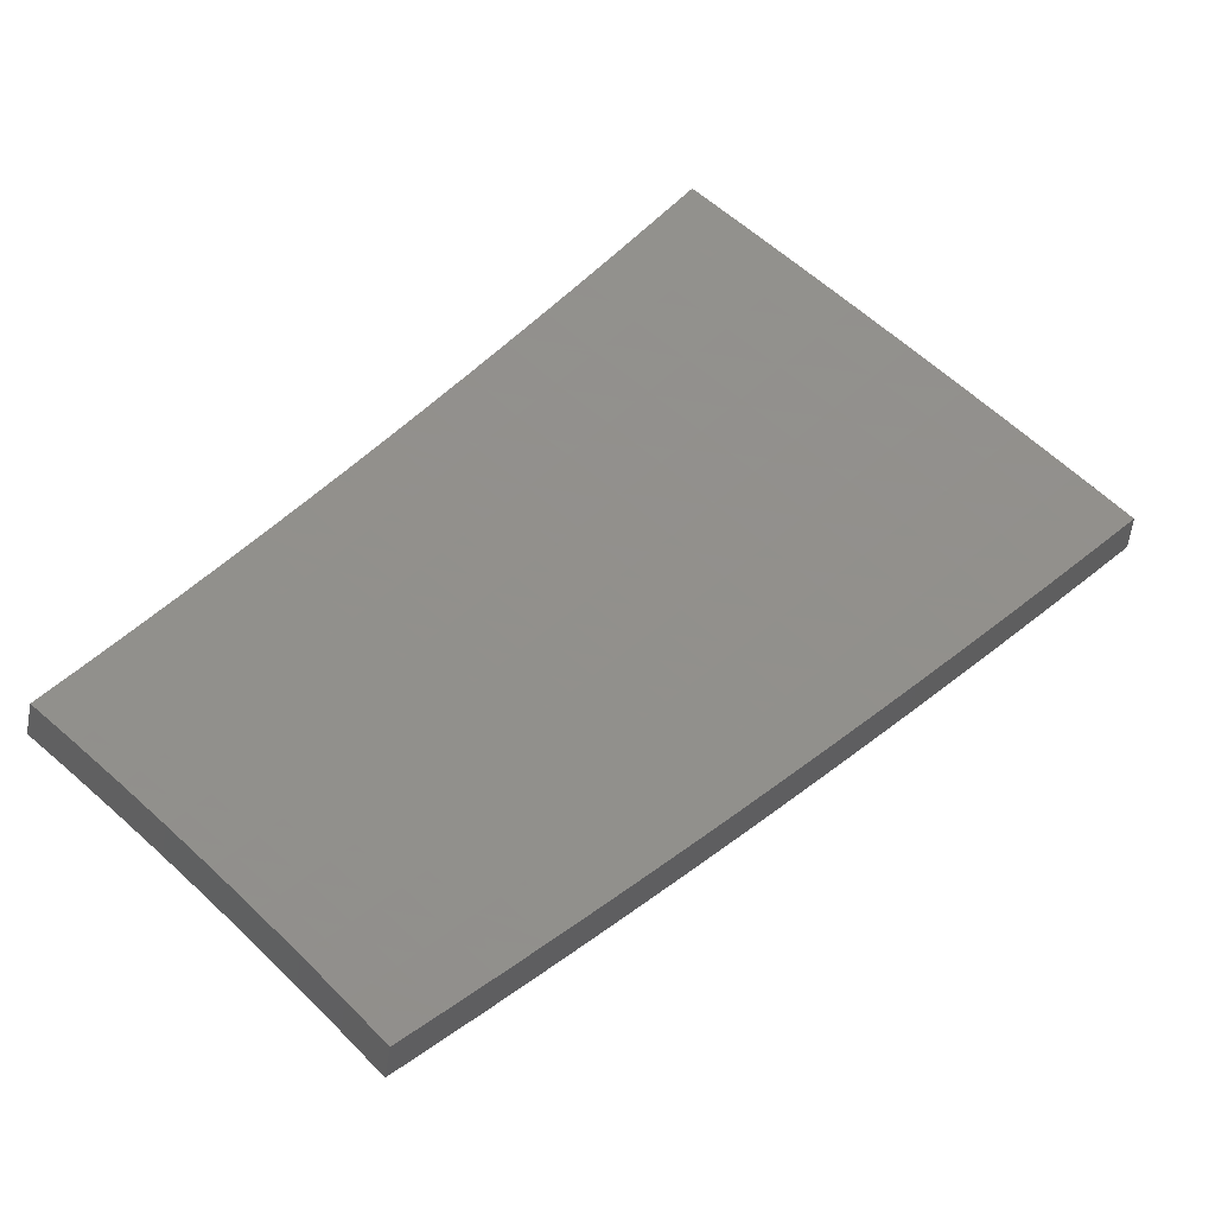
<metadata>
{"format":"stl","ext":"stl","renderer":"f3d","projection":"perspective","resolution":1024,"background":"white","views":[{"elev":-68.4,"azim":-29.5,"up":"+Y"}]}
</metadata>
<code>
# stl→obj: 432 verts, 860 faces
v 2.872 4.975 -9.705
v 2.821 4.886 -9.771
v 2.947 4.856 -9.748
v 2.927 4.823 -9.772
v 3.053 4.793 -9.748
v 3.032 4.759 -9.773
v 3.159 4.727 -9.748
v 3.135 4.692 -9.775
v 3.263 4.659 -9.748
v 3.237 4.623 -9.776
v 3.365 4.589 -9.748
v 3.338 4.552 -9.777
v 3.466 4.517 -9.748
v 3.437 4.479 -9.778
v 3.565 4.442 -9.748
v 3.534 4.403 -9.78
v 3.63 4.326 -9.781
v 3.696 4.405 -9.715
v 3.598 4.482 -9.715
v 3.497 4.558 -9.715
v 3.529 4.598 -9.681
v 3.426 4.672 -9.681
v 3.456 4.713 -9.647
v 3.322 4.744 -9.681
v 3.351 4.786 -9.647
v 3.216 4.813 -9.681
v 3.244 4.855 -9.647
v 3.109 4.879 -9.681
v 3.136 4.923 -9.647
v 3.027 4.988 -9.647
v 3.053 5.031 -9.613
v 2.923 5.063 -9.637
v 2.974 5.151 -9.569
v 3.08 5.075 -9.579
v 3.106 5.118 -9.544
v 3.191 5.009 -9.579
v 3.218 5.051 -9.544
v 3.329 4.982 -9.544
v 3.357 5.025 -9.509
v 3.467 4.952 -9.509
v 3.496 4.994 -9.473
v 3.607 4.918 -9.473
v 3.636 4.959 -9.437
v 3.715 4.841 -9.473
v 3.745 4.881 -9.437
v 3.821 4.761 -9.473
v 3.853 4.8 -9.437
v 3.957 4.716 -9.439
v 3.884 4.839 -9.401
v 4.021 4.793 -9.367
v 3.916 4.879 -9.365
v 3.947 4.917 -9.328
v 3.837 5 -9.328
v 3.867 5.039 -9.291
v 3.754 5.12 -9.291
v 3.784 5.16 -9.254
v 3.64 5.199 -9.291
v 3.668 5.239 -9.254
v 3.524 5.274 -9.291
v 3.551 5.316 -9.254
v 3.407 5.347 -9.291
v 3.433 5.389 -9.254
v 3.313 5.46 -9.254
v 3.339 5.502 -9.216
v 3.222 5.581 -9.208
v 3.364 5.544 -9.178
v 3.27 5.665 -9.133
v 3.39 5.586 -9.14
v 3.44 5.669 -9.063
v 3.512 5.513 -9.14
v 3.565 5.595 -9.063
v 3.687 5.519 -9.063
v 3.74 5.599 -8.984
v 3.863 5.519 -8.984
v 3.918 5.597 -8.905
v 4.042 5.513 -8.905
v 4.098 5.589 -8.824
v 4.163 5.426 -8.905
v 4.221 5.501 -8.824
v 4.283 5.336 -8.905
v 4.342 5.41 -8.824
v 4.455 5.309 -8.833
v 4.514 5.38 -8.752
v 3.63 4.523 -9.681
v 3.762 4.484 -9.647
v 3.662 4.563 -9.647
v 3.694 4.603 -9.613
v 3.591 4.68 -9.613
v 3.622 4.72 -9.579
v 3.517 4.796 -9.579
v 3.547 4.837 -9.544
v 3.409 4.869 -9.579
v 3.438 4.911 -9.544
v 3.301 4.94 -9.579
v 3.828 4.562 -9.579
v 3.726 4.642 -9.579
v 3.653 4.761 -9.544
v 3.577 4.878 -9.509
v 3.758 4.682 -9.544
v 3.893 4.639 -9.509
v 3.79 4.722 -9.509
v 4.085 4.868 -9.294
v 3.978 4.956 -9.291
v 3.897 5.079 -9.254
v 3.813 5.2 -9.216
v 3.696 5.28 -9.216
v 3.578 5.357 -9.216
v 3.46 5.431 -9.216
v 4.009 4.995 -9.254
v 4.148 4.943 -9.22
v 4.04 5.033 -9.216
v 4.071 5.072 -9.178
v 3.957 5.157 -9.178
v 3.987 5.196 -9.14
v 3.871 5.279 -9.14
v 3.928 5.357 -9.063
v 3.752 5.36 -9.14
v 3.808 5.44 -9.063
v 3.633 5.438 -9.14
v 4.21 5.018 -9.144
v 4.101 5.11 -9.14
v 4.046 5.273 -9.063
v 3.986 5.435 -8.984
v 4.272 5.091 -9.068
v 4.162 5.186 -9.063
v 4.105 5.35 -8.984
v 4.334 5.164 -8.991
v 4.223 5.261 -8.984
v 4.394 5.237 -8.912
v 4.401 5.484 -8.742
v 4.573 5.45 -8.671
v 4.46 5.557 -8.658
v 4.632 5.52 -8.588
v 4.51 5.619 -8.586
v 4.336 5.65 -8.658
v 4.385 5.714 -8.584
v 4.209 5.74 -8.658
v 4.259 5.808 -8.583
v 4.08 5.829 -8.658
v 4.13 5.898 -8.581
v 4 5.985 -8.579
v 3.867 6.07 -8.577
v 3.82 5.995 -8.658
v 3.95 5.914 -8.658
v 3.898 5.836 -8.742
v 4.027 5.752 -8.742
v 3.846 5.758 -8.824
v 3.973 5.675 -8.824
v 3.793 5.679 -8.905
v 3.686 6.074 -8.658
v 3.733 6.152 -8.576
v 3.552 6.152 -8.657
v 3.597 6.231 -8.574
v 3.506 6.073 -8.739
v 3.638 5.995 -8.742
v 3.769 5.917 -8.742
v 3.719 5.837 -8.824
v 3.46 5.993 -8.82
v 3.589 5.914 -8.824
v 3.668 5.757 -8.905
v 3.413 5.912 -8.9
v 3.54 5.833 -8.905
v 3.617 5.676 -8.984
v 3.366 5.83 -8.978
v 3.49 5.752 -8.984
v 3.318 5.748 -9.056
v 3.173 5.496 -9.282
v 3.288 5.418 -9.291
v 3.38 5.305 -9.328
v 3.496 5.233 -9.328
v 3.611 5.158 -9.328
v 3.725 5.08 -9.328
v 3.806 4.96 -9.365
v 3.262 5.376 -9.328
v 3.124 5.411 -9.356
v 3.236 5.333 -9.365
v 3.21 5.29 -9.401
v 3.327 5.221 -9.401
v 3.3 5.179 -9.437
v 3.441 5.15 -9.401
v 3.413 5.108 -9.437
v 3.554 5.076 -9.401
v 3.525 5.035 -9.437
v 3.666 4.999 -9.401
v 3.075 5.325 -9.428
v 3.184 5.248 -9.437
v 3.273 5.137 -9.473
v 3.385 5.067 -9.473
v 3.158 5.205 -9.473
v 3.025 5.239 -9.499
v 3.132 5.161 -9.509
v 3 4.944 -9.681
v 2.973 4.9 -9.715
v 3.081 4.836 -9.715
v 3.187 4.77 -9.715
v 3.292 4.701 -9.715
v 3.395 4.631 -9.715
v 3.164 4.966 -9.613
v 3.273 4.898 -9.613
v 3.38 4.827 -9.613
v 3.486 4.755 -9.613
v 3.56 4.639 -9.647
v 3.245 5.094 -9.509
v 3.353 5.263 -9.365
v 3.469 5.192 -9.365
v 3.583 5.117 -9.365
v 3.696 5.04 -9.365
v 3.776 4.921 -9.401
v 3.486 5.472 -9.178
v 3.606 5.397 -9.178
v 3.724 5.32 -9.178
v 3.842 5.239 -9.178
v 3.927 5.118 -9.216
v 4.154 5.665 -8.742
v 3.684 4.801 -9.509
v 4.279 5.576 -8.742
v 3.659 4.36 -9.859
v 3.726 4.44 -9.792
v 3.792 4.52 -9.724
v 3.858 4.598 -9.655
v 3.924 4.676 -9.585
v 3.989 4.754 -9.514
v 4.054 4.831 -9.442
v 4.118 4.907 -9.368
v 4.181 4.983 -9.293
v 4.244 5.058 -9.218
v 4.306 5.132 -9.141
v 4.368 5.206 -9.063
v 4.43 5.279 -8.984
v 4.49 5.351 -8.904
v 4.551 5.423 -8.823
v 4.61 5.494 -8.74
v 4.669 5.565 -8.657
v 3.594 4.478 -9.826
v 3.562 4.438 -9.858
v 3.464 4.515 -9.856
v 3.494 4.553 -9.826
v 3.365 4.588 -9.855
v 3.392 4.626 -9.826
v 3.263 4.66 -9.854
v 3.289 4.696 -9.826
v 3.16 4.73 -9.853
v 3.184 4.765 -9.826
v 3.056 4.797 -9.851
v 3.078 4.831 -9.826
v 2.95 4.862 -9.85
v 2.97 4.895 -9.826
v 2.843 4.925 -9.849
v 2.895 5.015 -9.782
v 2.947 5.104 -9.714
v 3.024 4.984 -9.758
v 2.997 4.939 -9.792
v 2.998 5.193 -9.645
v 3.078 5.072 -9.69
v 3.051 5.028 -9.724
v 3.134 4.918 -9.758
v 3.106 4.875 -9.792
v 3.241 4.851 -9.758
v 3.213 4.808 -9.792
v 3.348 4.781 -9.758
v 3.318 4.739 -9.792
v 3.453 4.709 -9.758
v 3.423 4.668 -9.792
v 3.525 4.594 -9.792
v 3.049 5.281 -9.575
v 3.131 5.159 -9.62
v 3.104 5.115 -9.655
v 3.189 5.005 -9.69
v 3.161 4.962 -9.724
v 3.299 4.937 -9.69
v 3.27 4.894 -9.724
v 3.407 4.866 -9.69
v 3.378 4.824 -9.724
v 3.514 4.793 -9.69
v 3.484 4.751 -9.724
v 3.588 4.676 -9.724
v 3.557 4.635 -9.758
v 3.659 4.559 -9.758
v 3.626 4.518 -9.792
v 3.099 5.368 -9.503
v 3.184 5.246 -9.549
v 3.157 5.203 -9.585
v 3.244 5.092 -9.62
v 3.217 5.049 -9.655
v 3.356 5.022 -9.62
v 3.327 4.98 -9.655
v 3.466 4.95 -9.62
v 3.437 4.908 -9.655
v 3.575 4.875 -9.62
v 3.545 4.834 -9.655
v 3.651 4.758 -9.655
v 3.62 4.717 -9.69
v 3.724 4.639 -9.69
v 3.691 4.599 -9.724
v 3.149 5.454 -9.431
v 3.236 5.333 -9.477
v 3.21 5.29 -9.513
v 3.299 5.178 -9.549
v 3.271 5.135 -9.585
v 3.412 5.107 -9.549
v 3.384 5.065 -9.585
v 3.524 5.034 -9.549
v 3.495 4.992 -9.585
v 3.635 4.958 -9.549
v 3.605 4.917 -9.585
v 3.713 4.839 -9.585
v 3.682 4.799 -9.62
v 3.788 4.719 -9.62
v 3.756 4.679 -9.655
v 3.199 5.54 -9.357
v 3.288 5.419 -9.403
v 3.262 5.376 -9.44
v 3.353 5.263 -9.477
v 3.326 5.221 -9.513
v 3.468 5.191 -9.477
v 3.44 5.149 -9.513
v 3.582 5.117 -9.477
v 3.553 5.075 -9.513
v 3.695 5.039 -9.477
v 3.665 4.999 -9.513
v 3.775 4.92 -9.513
v 3.744 4.88 -9.549
v 3.852 4.799 -9.549
v 3.82 4.759 -9.585
v 3.248 5.626 -9.282
v 3.34 5.504 -9.328
v 3.314 5.461 -9.366
v 3.407 5.348 -9.403
v 3.38 5.306 -9.44
v 3.524 5.275 -9.403
v 3.496 5.233 -9.44
v 3.64 5.199 -9.403
v 3.611 5.158 -9.44
v 3.755 5.121 -9.403
v 3.725 5.08 -9.44
v 3.837 5 -9.44
v 3.806 4.96 -9.477
v 3.915 4.878 -9.477
v 3.884 4.839 -9.513
v 3.297 5.71 -9.206
v 3.391 5.589 -9.252
v 3.366 5.546 -9.29
v 3.461 5.432 -9.328
v 3.434 5.39 -9.366
v 3.58 5.358 -9.328
v 3.552 5.317 -9.366
v 3.697 5.281 -9.328
v 3.669 5.24 -9.366
v 3.814 5.201 -9.328
v 3.784 5.161 -9.366
v 3.898 5.08 -9.366
v 3.867 5.04 -9.403
v 3.978 4.957 -9.403
v 3.947 4.918 -9.44
v 3.345 5.794 -9.129
v 3.468 5.715 -9.136
v 3.417 5.631 -9.213
v 3.514 5.516 -9.252
v 3.488 5.474 -9.29
v 3.635 5.441 -9.252
v 3.607 5.399 -9.29
v 3.754 5.363 -9.252
v 3.726 5.322 -9.29
v 3.873 5.281 -9.252
v 3.843 5.241 -9.29
v 3.959 5.159 -9.29
v 3.928 5.119 -9.328
v 4.041 5.035 -9.328
v 4.01 4.996 -9.366
v 3.518 5.798 -9.056
v 3.393 5.877 -9.05
v 3.568 5.88 -8.976
v 3.44 5.959 -8.971
v 3.618 5.962 -8.895
v 3.488 6.041 -8.891
v 3.667 6.043 -8.812
v 3.534 6.121 -8.809
v 3.716 6.123 -8.728
v 3.58 6.202 -8.727
v 3.763 6.201 -8.645
v 3.626 6.281 -8.643
v 3.898 6.119 -8.646
v 3.85 6.043 -8.728
v 3.8 5.964 -8.812
v 3.982 5.961 -8.728
v 3.93 5.883 -8.812
v 4.113 5.876 -8.728
v 4.059 5.799 -8.812
v 4.243 5.786 -8.728
v 4.187 5.711 -8.812
v 4.313 5.621 -8.812
v 4.255 5.545 -8.895
v 4.377 5.454 -8.895
v 4.317 5.379 -8.976
v 4.032 6.034 -8.648
v 4.163 5.945 -8.65
v 4.293 5.854 -8.652
v 4.42 5.76 -8.653
v 4.37 5.695 -8.728
v 4.546 5.664 -8.655
v 4.496 5.601 -8.728
v 4.437 5.528 -8.812
v 4.257 5.303 -9.056
v 4.196 5.227 -9.136
v 4.134 5.151 -9.213
v 4.103 5.112 -9.252
v 4.072 5.074 -9.29
v 3.989 5.198 -9.252
v 4.019 5.237 -9.213
v 3.902 5.321 -9.213
v 4.079 5.315 -9.136
v 3.96 5.4 -9.136
v 3.782 5.403 -9.213
v 4.138 5.392 -9.056
v 4.018 5.479 -9.056
v 3.839 5.483 -9.136
v 3.662 5.482 -9.213
v 4.197 5.469 -8.976
v 4.075 5.557 -8.976
v 3.894 5.563 -9.056
v 3.716 5.563 -9.136
v 3.541 5.557 -9.213
v 4.131 5.634 -8.895
v 4.004 5.721 -8.895
v 3.877 5.804 -8.895
v 3.749 5.884 -8.895
v 3.95 5.642 -8.976
v 3.77 5.644 -9.056
v 3.593 5.64 -9.136
v 3.824 5.725 -8.976
v 3.697 5.803 -8.976
v 3.646 5.722 -9.056
f 1 2 3
f 3 2 4
f 3 4 5
f 5 4 6
f 5 6 7
f 7 6 8
f 7 8 9
f 9 8 10
f 9 10 11
f 11 10 12
f 11 12 13
f 13 12 14
f 13 14 15
f 15 14 16
f 15 16 17
f 17 18 15
f 15 18 19
f 15 19 20
f 20 19 21
f 20 21 22
f 22 21 23
f 22 23 24
f 24 23 25
f 24 25 26
f 26 25 27
f 26 27 28
f 28 27 29
f 28 29 30
f 30 29 31
f 30 31 32
f 32 31 33
f 33 31 34
f 33 34 35
f 35 34 36
f 35 36 37
f 37 36 38
f 37 38 39
f 39 38 40
f 39 40 41
f 41 40 42
f 41 42 43
f 43 42 44
f 43 44 45
f 45 44 46
f 45 46 47
f 47 46 48
f 47 48 49
f 49 48 50
f 49 50 51
f 51 50 52
f 51 52 53
f 53 52 54
f 53 54 55
f 55 54 56
f 55 56 57
f 57 56 58
f 57 58 59
f 59 58 60
f 59 60 61
f 61 60 62
f 61 62 63
f 63 62 64
f 63 64 65
f 65 64 66
f 65 66 67
f 67 66 68
f 67 68 69
f 69 68 70
f 69 70 71
f 71 70 72
f 71 72 73
f 73 72 74
f 73 74 75
f 75 74 76
f 75 76 77
f 77 76 78
f 77 78 79
f 79 78 80
f 79 80 81
f 81 80 82
f 81 82 83
f 19 18 84
f 84 18 85
f 84 85 86
f 86 85 87
f 86 87 88
f 88 87 89
f 88 89 90
f 90 89 91
f 90 91 92
f 92 91 93
f 92 93 94
f 94 93 38
f 94 38 36
f 85 95 87
f 87 95 96
f 87 96 89
f 89 96 97
f 89 97 91
f 91 97 98
f 91 98 93
f 93 98 40
f 93 40 38
f 96 95 99
f 99 95 100
f 99 100 101
f 101 100 46
f 101 46 44
f 100 48 46
f 50 102 52
f 52 102 103
f 52 103 54
f 54 103 104
f 54 104 56
f 56 104 105
f 56 105 58
f 58 105 106
f 58 106 60
f 60 106 107
f 60 107 62
f 62 107 108
f 62 108 64
f 64 108 66
f 103 102 109
f 109 102 110
f 109 110 111
f 111 110 112
f 111 112 113
f 113 112 114
f 113 114 115
f 115 114 116
f 115 116 117
f 117 116 118
f 117 118 119
f 119 118 72
f 119 72 70
f 110 120 112
f 112 120 121
f 112 121 114
f 114 121 122
f 114 122 116
f 116 122 123
f 116 123 118
f 118 123 74
f 118 74 72
f 120 124 121
f 121 124 125
f 121 125 122
f 122 125 126
f 122 126 123
f 123 126 76
f 123 76 74
f 124 127 125
f 125 127 128
f 125 128 126
f 126 128 78
f 126 78 76
f 127 129 128
f 128 129 80
f 128 80 78
f 129 82 80
f 81 83 130
f 130 83 131
f 130 131 132
f 132 131 133
f 132 133 134
f 132 134 135
f 135 134 136
f 135 136 137
f 137 136 138
f 137 138 139
f 139 138 140
f 139 140 141
f 142 143 141
f 141 143 144
f 141 144 139
f 139 144 145
f 139 145 146
f 146 145 147
f 146 147 148
f 148 147 149
f 148 149 75
f 75 149 73
f 143 142 150
f 150 142 151
f 150 151 152
f 152 151 153
f 152 154 150
f 150 154 155
f 150 155 156
f 156 155 157
f 156 157 145
f 145 157 147
f 154 158 155
f 155 158 159
f 155 159 157
f 157 159 160
f 157 160 147
f 147 160 149
f 158 161 159
f 159 161 162
f 159 162 160
f 160 162 163
f 160 163 149
f 149 163 73
f 161 164 162
f 162 164 165
f 162 165 163
f 163 165 71
f 163 71 73
f 164 166 165
f 165 166 69
f 165 69 71
f 166 67 69
f 65 167 63
f 63 167 168
f 63 168 61
f 61 168 169
f 61 169 59
f 59 169 170
f 59 170 57
f 57 170 171
f 57 171 55
f 55 171 172
f 55 172 53
f 53 172 173
f 53 173 51
f 51 173 49
f 168 167 174
f 174 167 175
f 174 175 176
f 176 175 177
f 176 177 178
f 178 177 179
f 178 179 180
f 180 179 181
f 180 181 182
f 182 181 183
f 182 183 184
f 184 183 43
f 184 43 45
f 175 185 177
f 177 185 186
f 177 186 179
f 179 186 187
f 179 187 181
f 181 187 188
f 181 188 183
f 183 188 41
f 183 41 43
f 186 185 189
f 189 185 190
f 189 190 191
f 191 190 35
f 191 35 37
f 190 33 35
f 30 32 192
f 192 32 1
f 192 1 193
f 193 1 3
f 193 3 5
f 28 30 192
f 192 193 194
f 194 193 5
f 194 5 195
f 195 5 7
f 195 7 196
f 196 7 9
f 196 9 197
f 197 9 11
f 197 11 13
f 34 31 198
f 198 31 29
f 198 29 199
f 199 29 27
f 199 27 200
f 200 27 25
f 200 25 201
f 201 25 23
f 201 23 202
f 202 23 21
f 202 21 84
f 84 21 19
f 187 186 189
f 189 191 203
f 203 191 37
f 203 37 39
f 169 168 174
f 174 176 204
f 204 176 178
f 204 178 205
f 205 178 180
f 205 180 206
f 206 180 182
f 206 182 207
f 207 182 184
f 207 184 208
f 208 184 45
f 208 45 47
f 68 66 209
f 209 66 108
f 209 108 210
f 210 108 107
f 210 107 211
f 211 107 106
f 211 106 212
f 212 106 105
f 212 105 213
f 213 105 104
f 213 104 109
f 109 104 103
f 143 150 156
f 26 28 194
f 194 28 192
f 26 194 195
f 94 36 198
f 198 36 34
f 94 198 199
f 188 187 203
f 203 187 189
f 188 203 39
f 170 169 204
f 204 169 174
f 170 204 205
f 119 70 209
f 209 70 68
f 119 209 210
f 144 143 156
f 144 156 145
f 24 26 195
f 24 195 196
f 92 94 199
f 92 199 200
f 41 188 39
f 171 170 205
f 171 205 206
f 117 119 210
f 117 210 211
f 22 24 196
f 22 196 197
f 90 92 200
f 90 200 201
f 42 40 98
f 172 171 206
f 172 206 207
f 115 117 211
f 115 211 212
f 75 77 148
f 148 77 214
f 148 214 146
f 146 214 137
f 146 137 139
f 20 22 197
f 20 197 13
f 88 90 201
f 88 201 202
f 42 98 215
f 215 98 97
f 215 97 99
f 99 97 96
f 173 172 207
f 173 207 208
f 113 115 212
f 113 212 213
f 77 79 214
f 214 79 216
f 214 216 137
f 137 216 135
f 15 20 13
f 86 88 202
f 86 202 84
f 101 44 215
f 215 44 42
f 101 215 99
f 49 173 208
f 49 208 47
f 111 113 213
f 111 213 109
f 79 81 216
f 216 81 130
f 216 130 135
f 135 130 132
f 217 218 17
f 17 218 18
f 18 218 219
f 18 219 85
f 85 219 220
f 85 220 95
f 95 220 221
f 95 221 100
f 100 221 222
f 100 222 48
f 48 222 223
f 48 223 50
f 50 223 224
f 50 224 102
f 102 224 225
f 102 225 110
f 110 225 226
f 110 226 120
f 120 226 227
f 120 227 124
f 124 227 228
f 124 228 127
f 127 228 229
f 127 229 129
f 129 229 230
f 129 230 82
f 82 230 231
f 82 231 83
f 83 231 232
f 83 232 131
f 131 232 233
f 131 233 133
f 218 217 234
f 234 217 235
f 234 235 236
f 234 236 237
f 237 236 238
f 237 238 239
f 239 238 240
f 239 240 241
f 241 240 242
f 241 242 243
f 243 242 244
f 243 244 245
f 245 244 246
f 245 246 247
f 247 246 248
f 247 248 249
f 250 251 249
f 249 251 252
f 249 252 247
f 247 252 245
f 253 254 250
f 250 254 255
f 250 255 251
f 251 255 256
f 251 256 257
f 257 256 258
f 257 258 259
f 259 258 260
f 259 260 261
f 261 260 262
f 261 262 263
f 263 262 264
f 263 264 237
f 237 264 234
f 265 266 253
f 253 266 267
f 253 267 254
f 254 267 268
f 254 268 269
f 269 268 270
f 269 270 271
f 271 270 272
f 271 272 273
f 273 272 274
f 273 274 275
f 275 274 276
f 275 276 277
f 277 276 278
f 277 278 279
f 279 278 218
f 279 218 234
f 280 281 265
f 265 281 282
f 265 282 266
f 266 282 283
f 266 283 284
f 284 283 285
f 284 285 286
f 286 285 287
f 286 287 288
f 288 287 289
f 288 289 290
f 290 289 291
f 290 291 292
f 292 291 293
f 292 293 294
f 294 293 219
f 294 219 278
f 278 219 218
f 295 296 280
f 280 296 297
f 280 297 281
f 281 297 298
f 281 298 299
f 299 298 300
f 299 300 301
f 301 300 302
f 301 302 303
f 303 302 304
f 303 304 305
f 305 304 306
f 305 306 307
f 307 306 308
f 307 308 309
f 309 308 220
f 309 220 293
f 293 220 219
f 310 311 295
f 295 311 312
f 295 312 296
f 296 312 313
f 296 313 314
f 314 313 315
f 314 315 316
f 316 315 317
f 316 317 318
f 318 317 319
f 318 319 320
f 320 319 321
f 320 321 322
f 322 321 323
f 322 323 324
f 324 323 221
f 324 221 308
f 308 221 220
f 325 326 310
f 310 326 327
f 310 327 311
f 311 327 328
f 311 328 329
f 329 328 330
f 329 330 331
f 331 330 332
f 331 332 333
f 333 332 334
f 333 334 335
f 335 334 336
f 335 336 337
f 337 336 338
f 337 338 339
f 339 338 222
f 339 222 323
f 323 222 221
f 340 341 325
f 325 341 342
f 325 342 326
f 326 342 343
f 326 343 344
f 344 343 345
f 344 345 346
f 346 345 347
f 346 347 348
f 348 347 349
f 348 349 350
f 350 349 351
f 350 351 352
f 352 351 353
f 352 353 354
f 354 353 223
f 354 223 338
f 338 223 222
f 355 356 340
f 340 356 357
f 340 357 341
f 341 357 358
f 341 358 359
f 359 358 360
f 359 360 361
f 361 360 362
f 361 362 363
f 363 362 364
f 363 364 365
f 365 364 366
f 365 366 367
f 367 366 368
f 367 368 369
f 369 368 224
f 369 224 353
f 353 224 223
f 356 355 370
f 370 355 371
f 370 371 372
f 372 371 373
f 372 373 374
f 374 373 375
f 374 375 376
f 376 375 377
f 376 377 378
f 378 377 379
f 378 379 380
f 380 379 381
f 380 382 378
f 378 382 383
f 378 383 384
f 384 383 385
f 384 385 386
f 386 385 387
f 386 387 388
f 388 387 389
f 388 389 390
f 390 389 391
f 390 391 392
f 392 391 393
f 392 393 394
f 394 393 230
f 394 230 229
f 382 395 383
f 383 395 385
f 385 395 387
f 387 395 396
f 387 396 397
f 387 397 389
f 389 397 398
f 389 398 399
f 399 398 400
f 399 400 401
f 401 400 233
f 401 233 232
f 401 232 402
f 402 232 231
f 402 231 393
f 393 231 230
f 394 229 403
f 403 229 228
f 403 228 404
f 404 228 227
f 404 227 405
f 405 227 226
f 405 226 406
f 406 226 225
f 406 225 407
f 407 225 368
f 407 368 366
f 225 224 368
f 391 389 399
f 263 237 239
f 263 239 241
f 277 279 264
f 264 279 234
f 292 294 276
f 276 294 278
f 307 309 291
f 291 309 293
f 322 324 306
f 306 324 308
f 337 339 321
f 321 339 323
f 352 354 336
f 336 354 338
f 367 369 351
f 351 369 353
f 406 407 408
f 408 407 366
f 408 366 364
f 405 406 409
f 409 406 408
f 409 408 410
f 410 408 364
f 410 364 362
f 404 405 411
f 411 405 409
f 411 409 412
f 412 409 410
f 412 410 413
f 413 410 362
f 413 362 360
f 403 404 414
f 414 404 411
f 414 411 415
f 415 411 412
f 415 412 416
f 416 412 413
f 416 413 417
f 417 413 360
f 417 360 358
f 394 403 418
f 418 403 414
f 418 414 419
f 419 414 415
f 419 415 420
f 420 415 416
f 420 416 421
f 421 416 417
f 421 417 422
f 422 417 358
f 422 358 357
f 399 401 402
f 399 402 391
f 391 402 393
f 275 277 262
f 262 277 264
f 290 292 274
f 274 292 276
f 305 307 289
f 289 307 291
f 320 322 304
f 304 322 306
f 335 337 319
f 319 337 321
f 350 352 334
f 334 352 336
f 365 367 349
f 349 367 351
f 394 418 392
f 392 418 423
f 392 423 390
f 390 423 424
f 390 424 388
f 388 424 425
f 388 425 386
f 386 425 426
f 386 426 384
f 384 426 376
f 384 376 378
f 423 418 419
f 261 263 241
f 273 275 260
f 260 275 262
f 288 290 272
f 272 290 274
f 303 305 287
f 287 305 289
f 318 320 302
f 302 320 304
f 333 335 317
f 317 335 319
f 348 350 332
f 332 350 334
f 363 365 347
f 347 365 349
f 423 419 427
f 427 419 420
f 427 420 428
f 428 420 421
f 428 421 429
f 429 421 422
f 429 422 356
f 356 422 357
f 259 261 243
f 243 261 241
f 271 273 258
f 258 273 260
f 286 288 270
f 270 288 272
f 301 303 285
f 285 303 287
f 316 318 300
f 300 318 302
f 331 333 315
f 315 333 317
f 346 348 330
f 330 348 332
f 361 363 345
f 345 363 347
f 423 427 424
f 424 427 430
f 424 430 425
f 425 430 431
f 425 431 426
f 426 431 374
f 426 374 376
f 430 427 428
f 257 259 245
f 245 259 243
f 269 271 256
f 256 271 258
f 284 286 268
f 268 286 270
f 299 301 283
f 283 301 285
f 314 316 298
f 298 316 300
f 329 331 313
f 313 331 315
f 344 346 328
f 328 346 330
f 359 361 343
f 343 361 345
f 430 428 432
f 432 428 429
f 432 429 370
f 370 429 356
f 251 257 252
f 252 257 245
f 254 269 255
f 255 269 256
f 266 284 267
f 267 284 268
f 281 299 282
f 282 299 283
f 296 314 297
f 297 314 298
f 311 329 312
f 312 329 313
f 326 344 327
f 327 344 328
f 341 359 342
f 342 359 343
f 430 432 431
f 431 432 372
f 431 372 374
f 372 432 370
f 248 2 249
f 249 2 1
f 249 1 250
f 250 1 32
f 250 32 253
f 253 32 33
f 253 33 265
f 265 33 190
f 265 190 280
f 280 190 185
f 280 185 295
f 295 185 175
f 295 175 310
f 310 175 167
f 310 167 325
f 325 167 65
f 325 65 340
f 340 65 67
f 340 67 355
f 355 67 166
f 355 166 371
f 371 166 164
f 371 164 373
f 373 164 161
f 373 161 375
f 375 161 158
f 375 158 377
f 377 158 154
f 377 154 379
f 379 154 152
f 379 152 381
f 381 152 153
f 2 248 4
f 4 248 246
f 4 246 6
f 6 246 244
f 6 244 8
f 8 244 242
f 8 242 10
f 10 242 240
f 10 240 12
f 12 240 238
f 12 238 14
f 14 238 236
f 14 236 16
f 16 236 235
f 16 235 17
f 17 235 217
f 233 400 133
f 133 400 134
f 134 400 398
f 134 398 136
f 136 398 397
f 136 397 138
f 138 397 396
f 138 396 140
f 140 396 395
f 140 395 141
f 141 395 382
f 141 382 142
f 142 382 380
f 142 380 151
f 151 380 381
f 151 381 153

</code>
